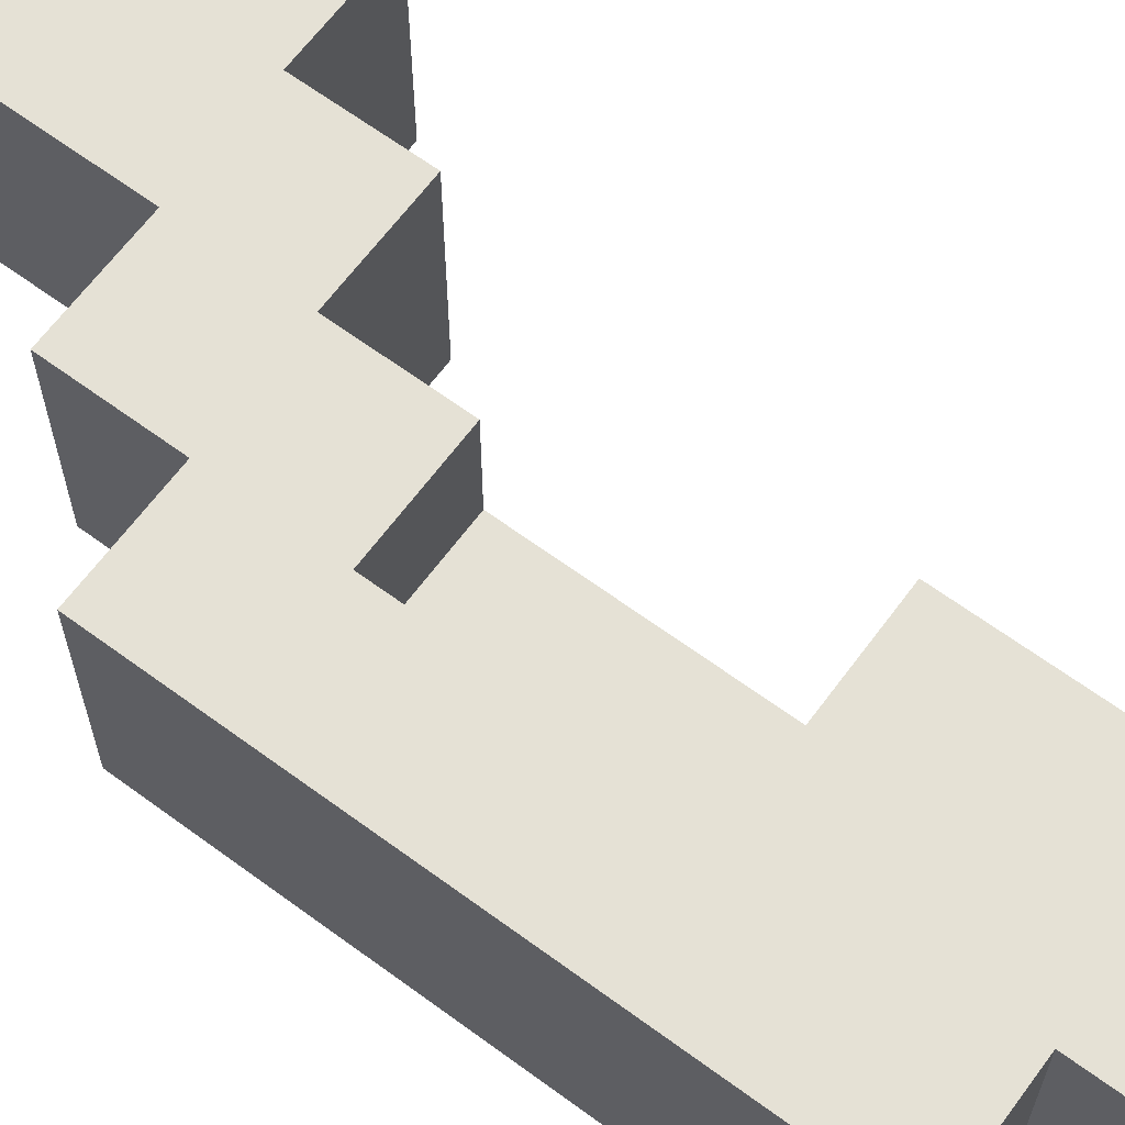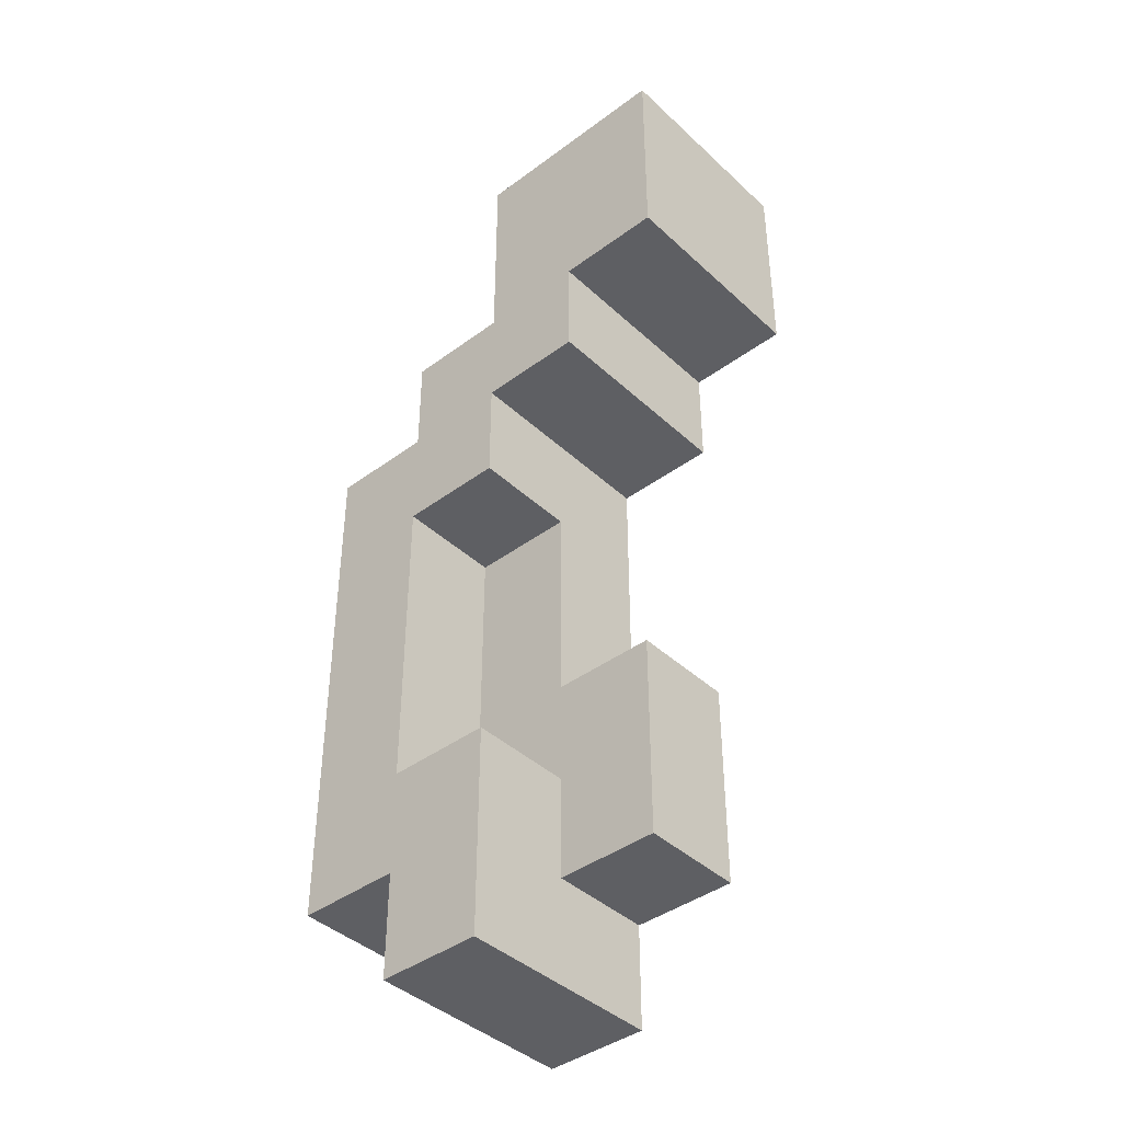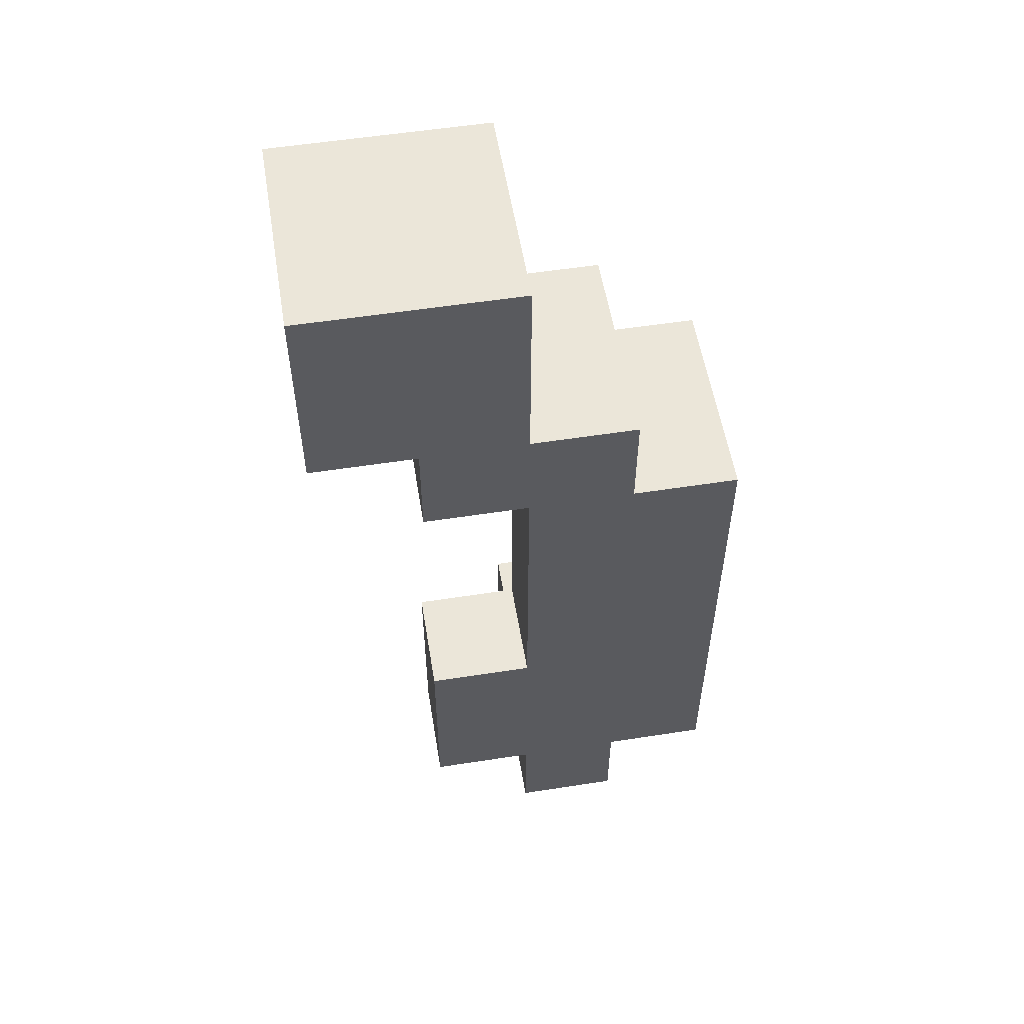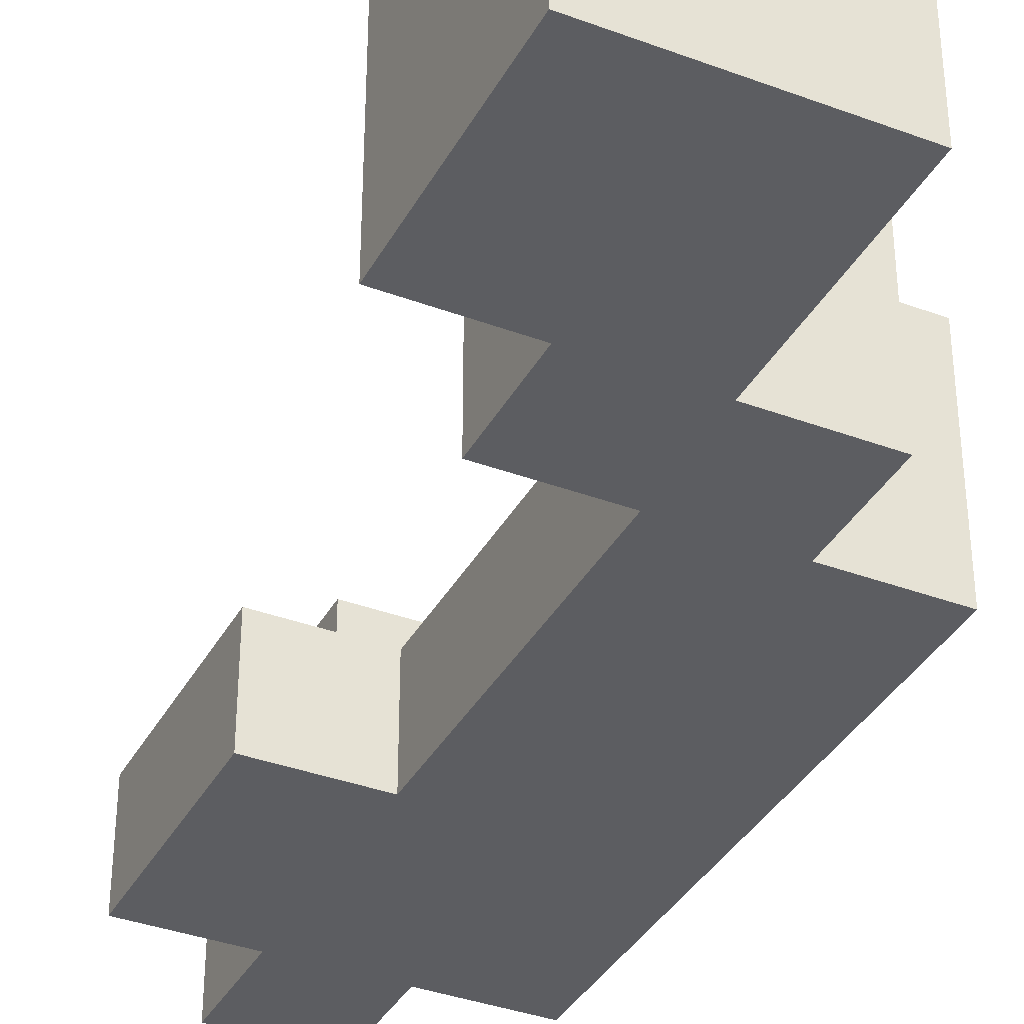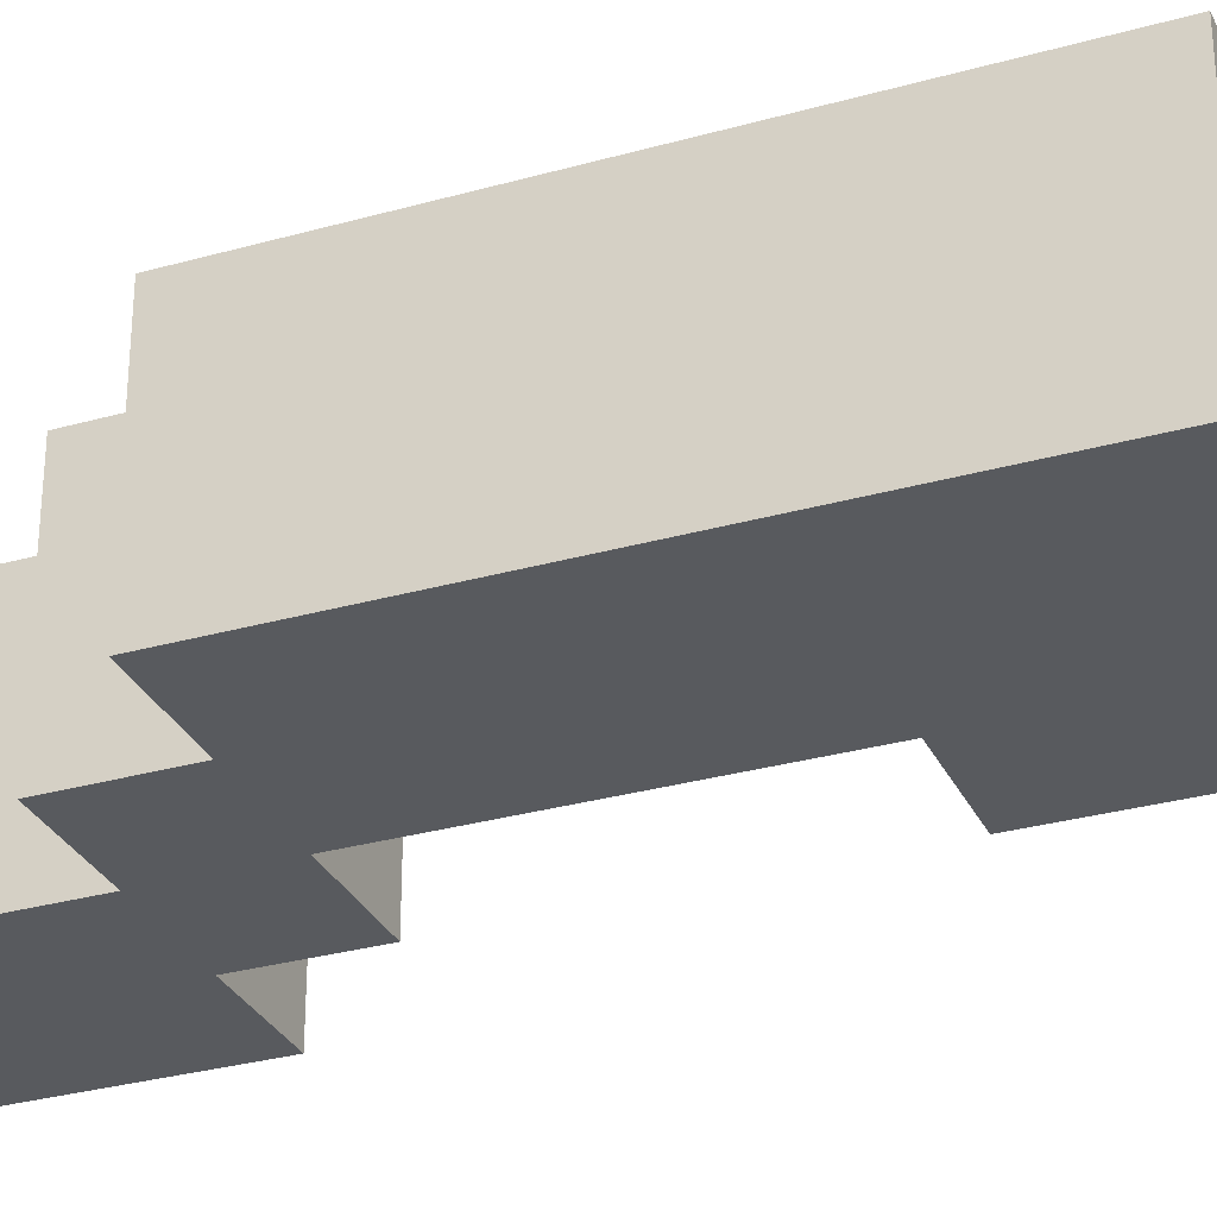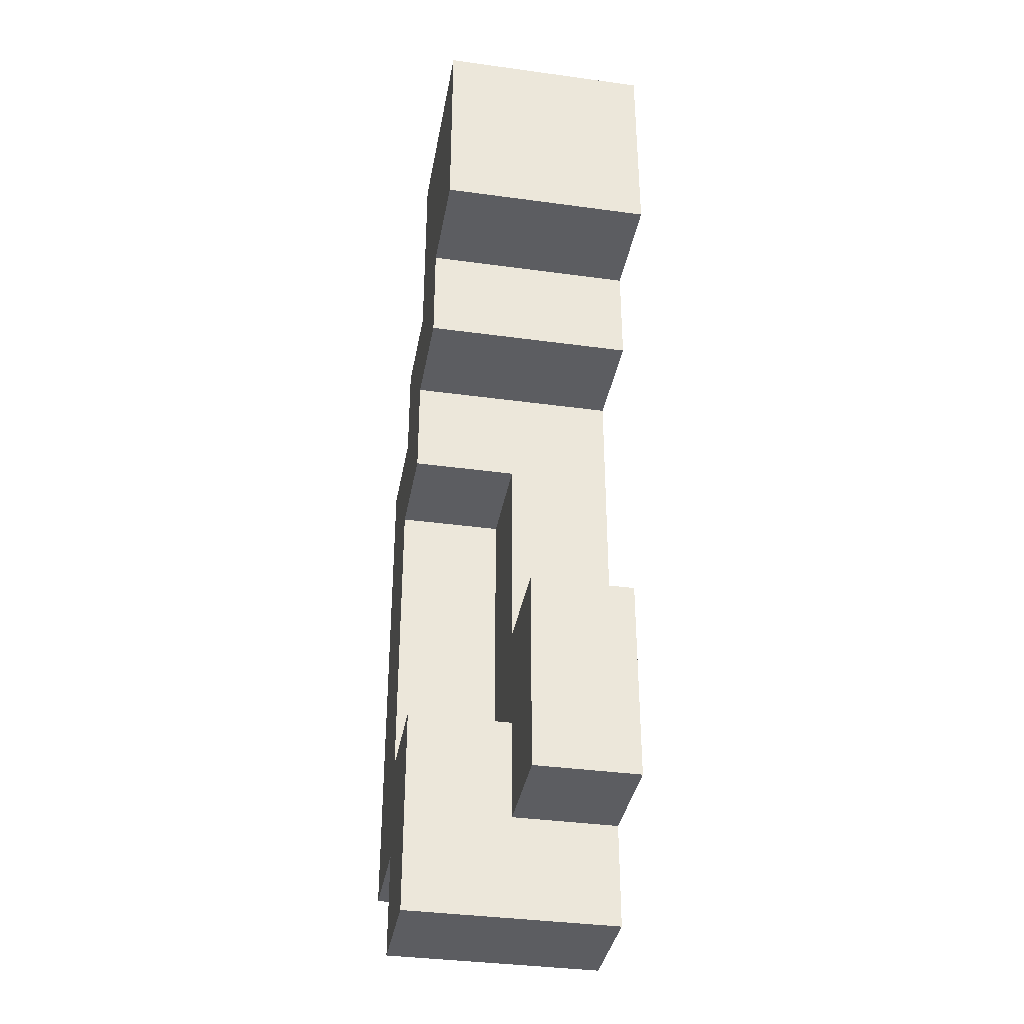
<metadata>
{"format":"obj","ext":"obj","renderer":"f3d","projection":"perspective","resolution":1024,"background":"white","views":[{"elev":64.9,"azim":-53.5,"up":"+Z"},{"elev":-41.3,"azim":41.9,"up":"+Y"},{"elev":55.4,"azim":170.7,"up":"+Y"},{"elev":-36.7,"azim":154.2,"up":"+Z"},{"elev":-30.6,"azim":-67.9,"up":"+Z"},{"elev":-36.6,"azim":79.9,"up":"+Y"}]}
</metadata>
<code>
o
v -1.7 0.9 0.2
v -1.7 0.9 0
v -1.7 1.4 0.2
v -1.7 1.4 0
v -1.6 0.8 0.2
v -1.6 0.8 0
v -1.6 0.9 0.2
v -1.6 0.9 0
v -1.6 1.4 0.2
v -1.6 1.4 0
v -1.6 1.5 0.2
v -1.6 1.5 0
v -1.5 1.5 0.2
v -1.5 1.5 0
v -1.5 1.7 0.2
v -1.5 1.7 0
v -1.6 1 0.2
v -1.6 1 0.1
v -1.6 1.3 0.2
v -1.6 1.3 0.1
v -1.5 0.8 0.2
v -1.5 0.8 0
v -1.5 0.9 0.1
v -1.5 0.9 0
v -1.5 1 0.2
v -1.5 1 0.1
v -1.5 1.1 0.1
v -1.5 1.1 0
v -1.5 1.3 0.2
v -1.5 1.3 0.1
v -1.5 1.3 0
v -1.5 1.4 0.2
v -1.5 1.4 0
v -1.4 0.9 0.1
v -1.4 0.9 0
v -1.4 1.1 0.1
v -1.4 1.1 0
v -1.4 1.4 0.2
v -1.4 1.4 0
v -1.4 1.5 0.2
v -1.4 1.5 0
v -1.3 1.5 0.2
v -1.3 1.5 0
v -1.3 1.7 0.2
v -1.3 1.7 0
v -1.7 0.9 0.2
v -1.7 1.4 0.2
v -1.6 0.8 0.2
v -1.6 0.9 0.2
v -1.6 1 0.2
v -1.6 1.3 0.2
v -1.6 1.4 0.2
v -1.6 1.5 0.2
v -1.5 0.8 0.2
v -1.5 1 0.2
v -1.5 1.3 0.2
v -1.5 1.4 0.2
v -1.5 1.5 0.2
v -1.5 1.7 0.2
v -1.4 1.4 0.2
v -1.4 1.5 0.2
v -1.3 1.5 0.2
v -1.3 1.7 0.2
v -1.6 1 0.1
v -1.6 1.3 0.1
v -1.5 0.9 0.1
v -1.5 1 0.1
v -1.5 1.1 0.1
v -1.5 1.3 0.1
v -1.4 0.9 0.1
v -1.4 1.1 0.1
v -1.7 0.9 0
v -1.7 1.4 0
v -1.6 0.8 0
v -1.6 0.9 0
v -1.6 1 0
v -1.6 1.3 0
v -1.6 1.4 0
v -1.6 1.5 0
v -1.5 0.8 0
v -1.5 0.9 0
v -1.5 1 0
v -1.5 1.1 0
v -1.5 1.3 0
v -1.5 1.4 0
v -1.5 1.5 0
v -1.5 1.7 0
v -1.4 0.9 0
v -1.4 1.1 0
v -1.4 1.4 0
v -1.4 1.5 0
v -1.3 1.5 0
v -1.3 1.7 0
v -1.6 0.8 0.2
v -1.5 0.8 0.2
v -1.6 0.8 0
v -1.5 0.8 0
v -1.7 0.9 0.2
v -1.6 0.9 0.2
v -1.5 0.9 0.1
v -1.4 0.9 0.1
v -1.7 0.9 0
v -1.6 0.9 0
v -1.5 0.9 0
v -1.4 0.9 0
v -1.6 1.3 0.2
v -1.5 1.3 0.2
v -1.6 1.3 0.1
v -1.5 1.3 0.1
v -1.5 1.4 0.2
v -1.4 1.4 0.2
v -1.5 1.4 0
v -1.4 1.4 0
v -1.4 1.5 0.2
v -1.3 1.5 0.2
v -1.4 1.5 0
v -1.3 1.5 0
v -1.6 1 0.2
v -1.5 1 0.2
v -1.6 1 0.1
v -1.5 1 0.1
v -1.5 1.1 0.1
v -1.4 1.1 0.1
v -1.5 1.1 0
v -1.4 1.1 0
v -1.7 1.4 0.2
v -1.6 1.4 0.2
v -1.7 1.4 0
v -1.6 1.4 0
v -1.6 1.5 0.2
v -1.5 1.5 0.2
v -1.6 1.5 0
v -1.5 1.5 0
v -1.5 1.7 0.2
v -1.3 1.7 0.2
v -1.5 1.7 0
v -1.3 1.7 0
f 3 2 1
f 4 2 3
f 7 6 5
f 8 6 7
f 11 10 9
f 12 10 11
f 15 14 13
f 16 14 15
f 17 18 19
f 19 18 20
f 21 22 23
f 23 22 24
f 21 23 25
f 25 23 26
f 27 28 30
f 30 28 31
f 29 30 32
f 30 31 32
f 32 31 33
f 34 35 36
f 36 35 37
f 38 39 40
f 40 39 41
f 42 43 44
f 44 43 45
f 49 47 46
f 50 47 49
f 51 47 50
f 52 47 51
f 54 49 48
f 54 50 49
f 55 50 54
f 56 53 52
f 56 52 51
f 57 53 56
f 58 53 57
f 60 59 58
f 60 58 57
f 61 59 60
f 62 59 61
f 63 59 62
f 67 65 64
f 68 65 67
f 69 65 68
f 70 67 66
f 70 68 67
f 71 68 70
f 72 73 75
f 75 73 76
f 76 73 77
f 77 73 78
f 74 75 80
f 75 76 80
f 80 76 81
f 76 77 82
f 81 76 82
f 82 77 83
f 78 79 84
f 83 77 84
f 77 78 84
f 84 79 85
f 85 79 86
f 82 83 88
f 81 82 88
f 88 83 89
f 86 87 90
f 85 86 90
f 90 87 91
f 91 87 92
f 92 87 93
f 96 95 94
f 97 95 96
f 102 99 98
f 103 99 102
f 104 101 100
f 105 101 104
f 108 107 106
f 109 107 108
f 112 111 110
f 113 111 112
f 116 115 114
f 117 115 116
f 118 119 120
f 120 119 121
f 122 123 124
f 124 123 125
f 126 127 128
f 128 127 129
f 130 131 132
f 132 131 133
f 134 135 136
f 136 135 137

</code>
